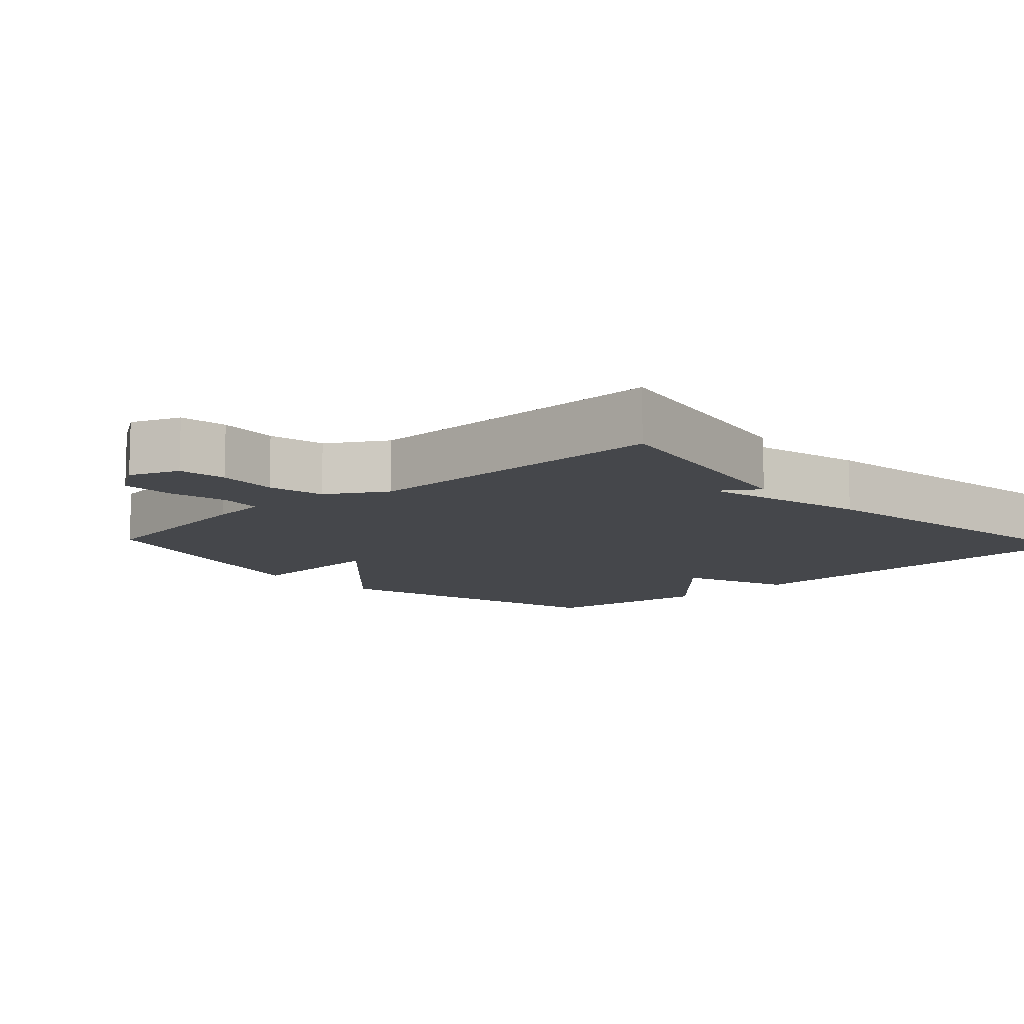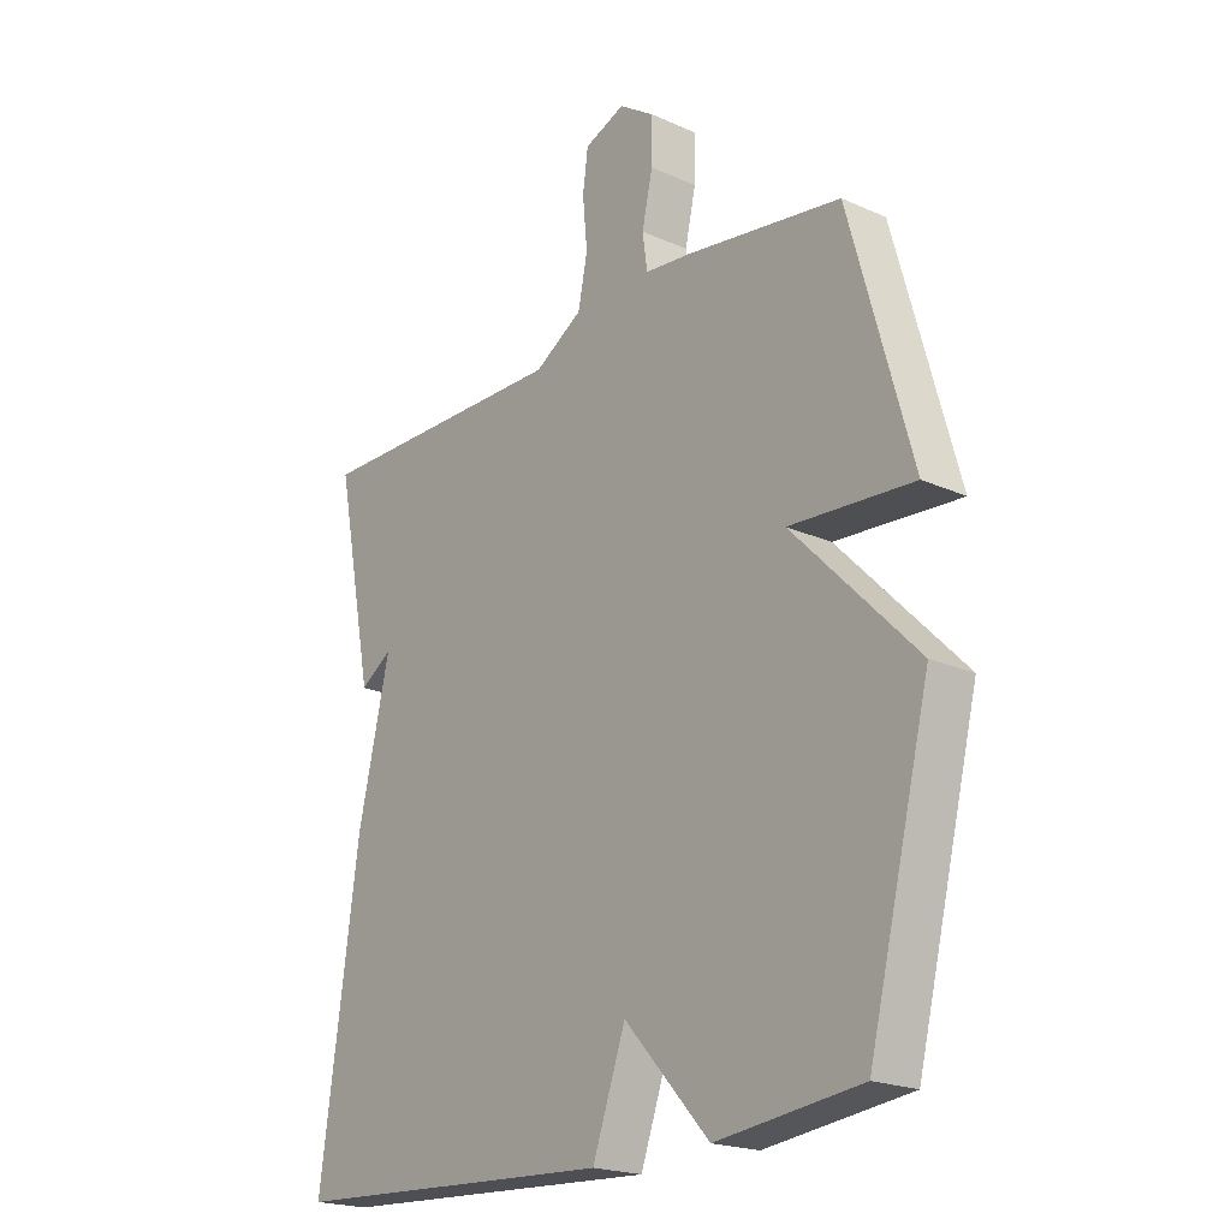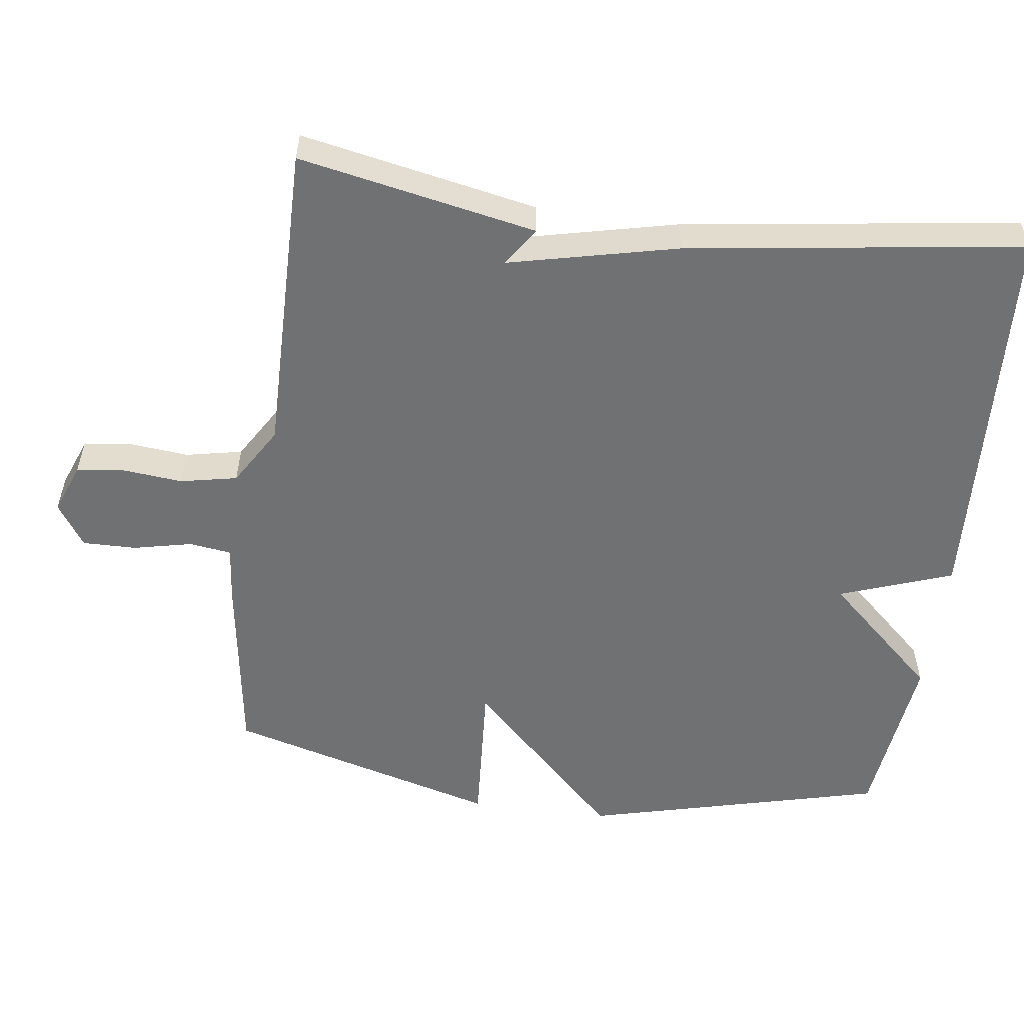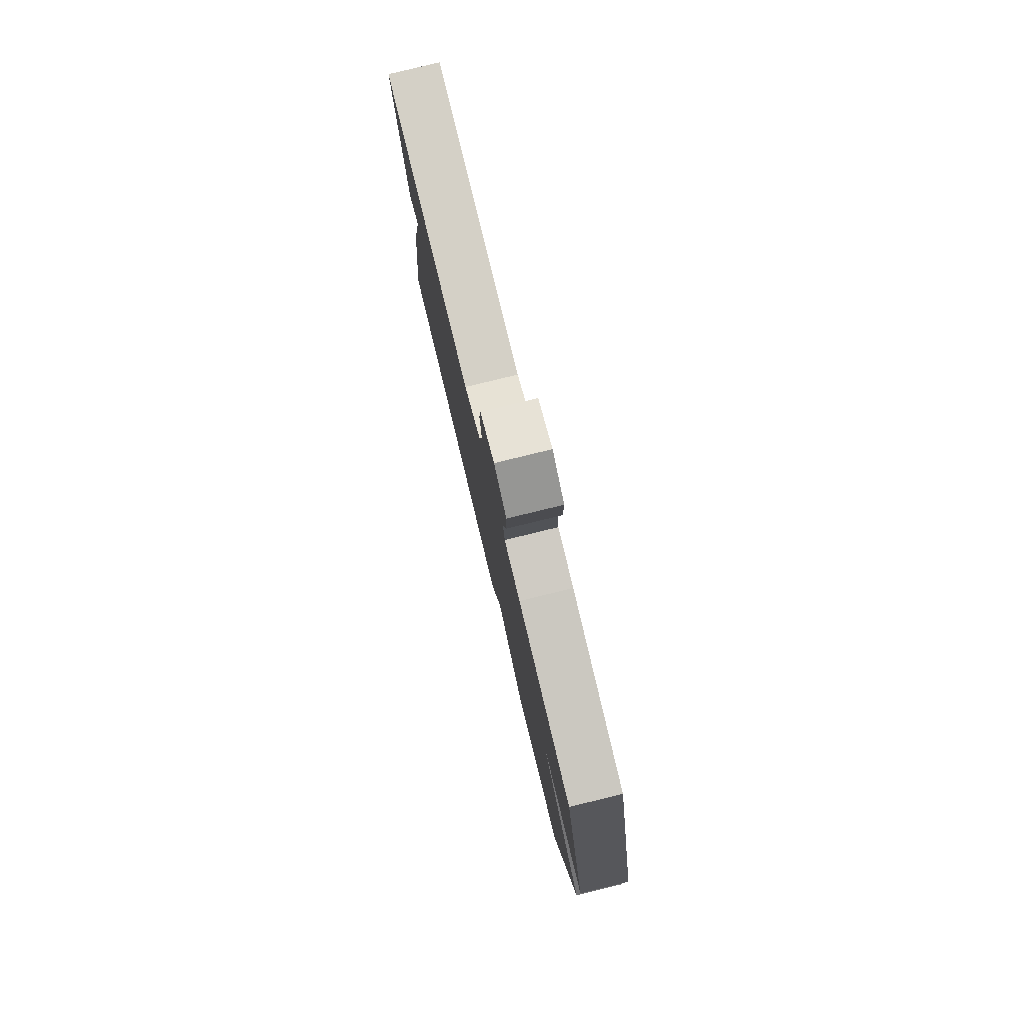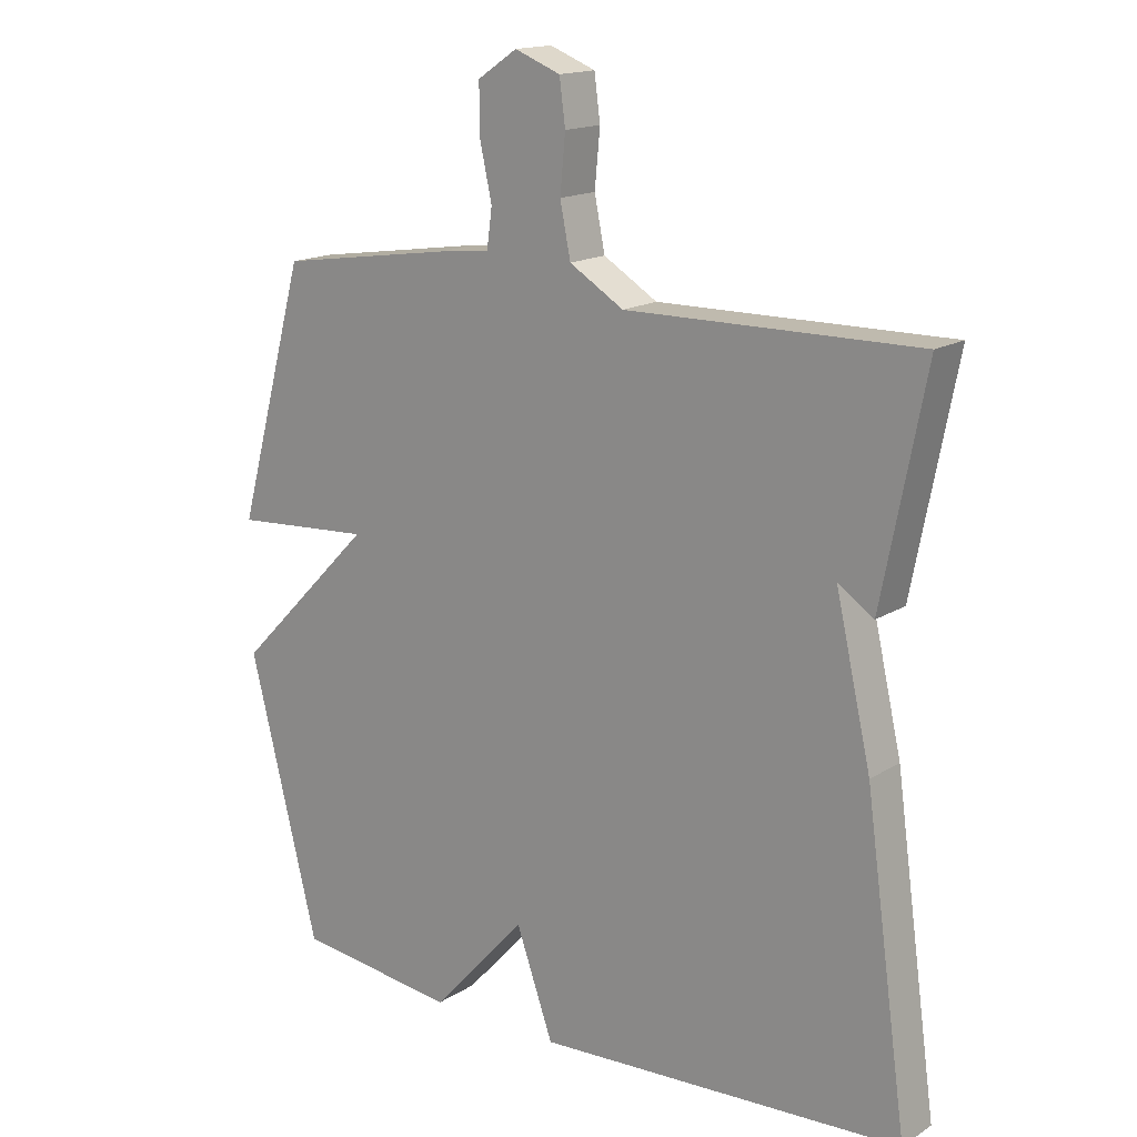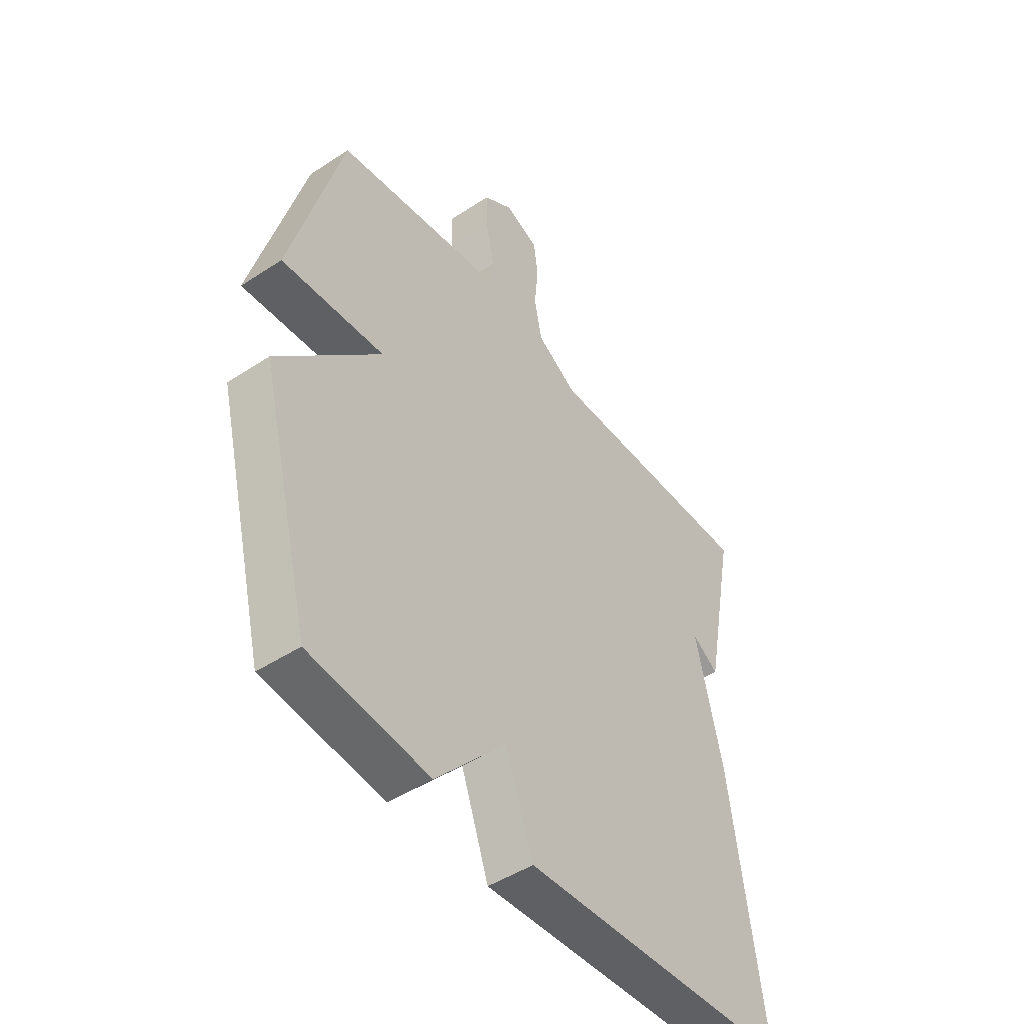
<metadata>
{"format":"obj","ext":"obj","renderer":"f3d","projection":"perspective","resolution":1024,"background":"white","views":[{"elev":-10.5,"azim":42.9,"up":"+Y"},{"elev":-20.7,"azim":-129.0,"up":"+Z"},{"elev":-55.2,"azim":82.4,"up":"+Y"},{"elev":79.8,"azim":-103.7,"up":"+Z"},{"elev":16.0,"azim":38.3,"up":"+Z"},{"elev":-47.3,"azim":-53.4,"up":"+Z"}]}
</metadata>
<code>
v -0.5 0.07 0.5
v -0.236 0.07 0.539
v -0.157 0.07 0.547
v -0.149 0.07 0.606
v -0.167 0.07 0.688
v -0.168 0.07 0.763
v -0.108 0.07 0.803
v -0.039 0.07 0.776
v -0.03 0.07 0.709
v -0.038 0.07 0.625
v -0.022 0.07 0.546
v 0.06 0.07 0.496
v 0.5 0.07 0.5
v 0.435 0.07 0.169
v 0.381 0.07 0.205
v 0.435 0.07 -0.031
v 0.5 0.07 -0.5
v -0.056 0.07 -0.529
v -0.112 0.07 -0.371
v -0.256 0.07 -0.529
v -0.5 0.07 -0.5
v -0.605 0.07 -0.081
v -0.395 0.07 0.133
v -0.605 0.07 0.119
v -0.5 0 0.5
v -0.236 0 0.539
v -0.157 0 0.547
v -0.149 0 0.606
v -0.167 0 0.688
v -0.168 0 0.763
v -0.108 0 0.803
v -0.039 0 0.776
v -0.03 0 0.709
v -0.038 0 0.625
v -0.022 0 0.546
v 0.06 0 0.496
v 0.5 0 0.5
v 0.435 0 0.169
v 0.381 0 0.205
v 0.435 0 -0.031
v 0.5 0 -0.5
v -0.056 0 -0.529
v -0.112 0 -0.371
v -0.256 0 -0.529
v -0.5 0 -0.5
v -0.605 0 -0.081
v -0.395 0 0.133
v -0.605 0 0.119
f 1 2 3
f 24 1 3
f 23 24 3
f 21 22 23
f 20 21 23
f 19 20 23
f 19 23 3
f 19 3 4
f 18 19 4
f 17 18 4
f 16 17 4
f 15 16 4
f 12 13 14 15
f 11 12 15 4
f 5 6 7
f 4 5 7
f 11 4 7
f 10 11 7
f 7 8 9 10
f 27 26 25
f 27 25 48
f 27 48 47
f 47 46 45
f 47 45 44
f 47 44 43
f 27 47 43
f 28 27 43
f 28 43 42
f 28 42 41
f 28 41 40
f 28 40 39
f 39 38 37 36
f 28 39 36 35
f 31 30 29
f 31 29 28
f 31 28 35
f 31 35 34
f 34 33 32 31
f 1 25 26 2
f 2 26 27 3
f 3 27 28 4
f 4 28 29 5
f 5 29 30 6
f 6 30 31 7
f 7 31 32 8
f 8 32 33 9
f 9 33 34 10
f 10 34 35 11
f 11 35 36 12
f 12 36 37 13
f 13 37 38 14
f 14 38 39 15
f 15 39 40 16
f 16 40 41 17
f 17 41 42 18
f 18 42 43 19
f 19 43 44 20
f 20 44 45 21
f 21 45 46 22
f 22 46 47 23
f 23 47 48 24
f 24 48 25 1

</code>
